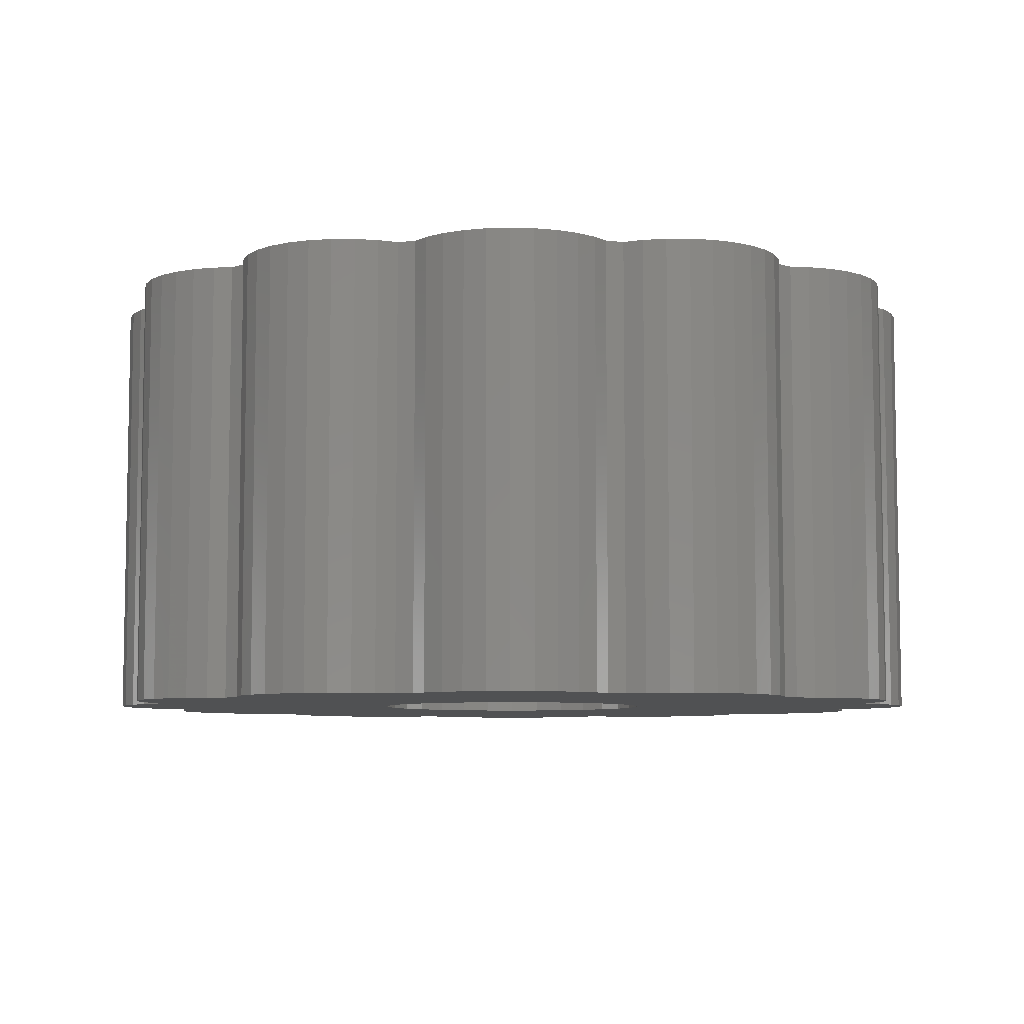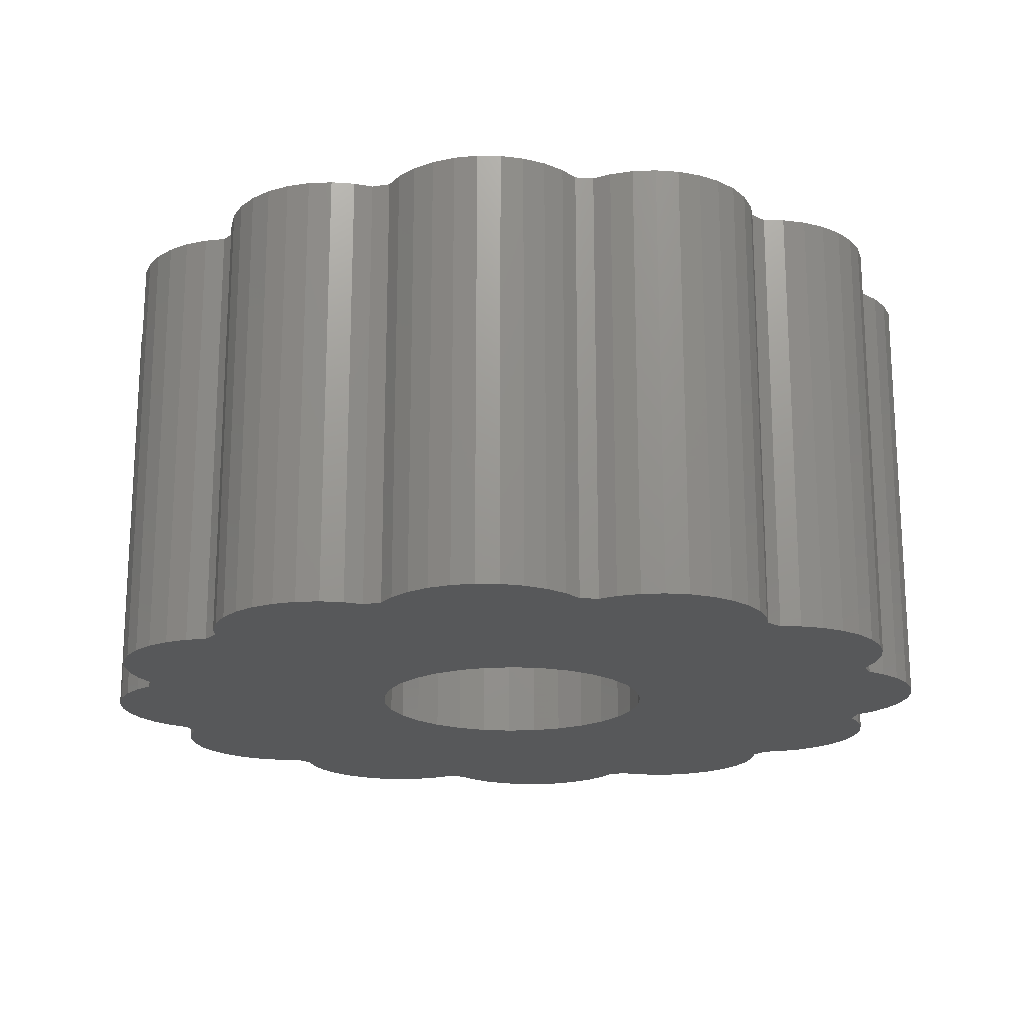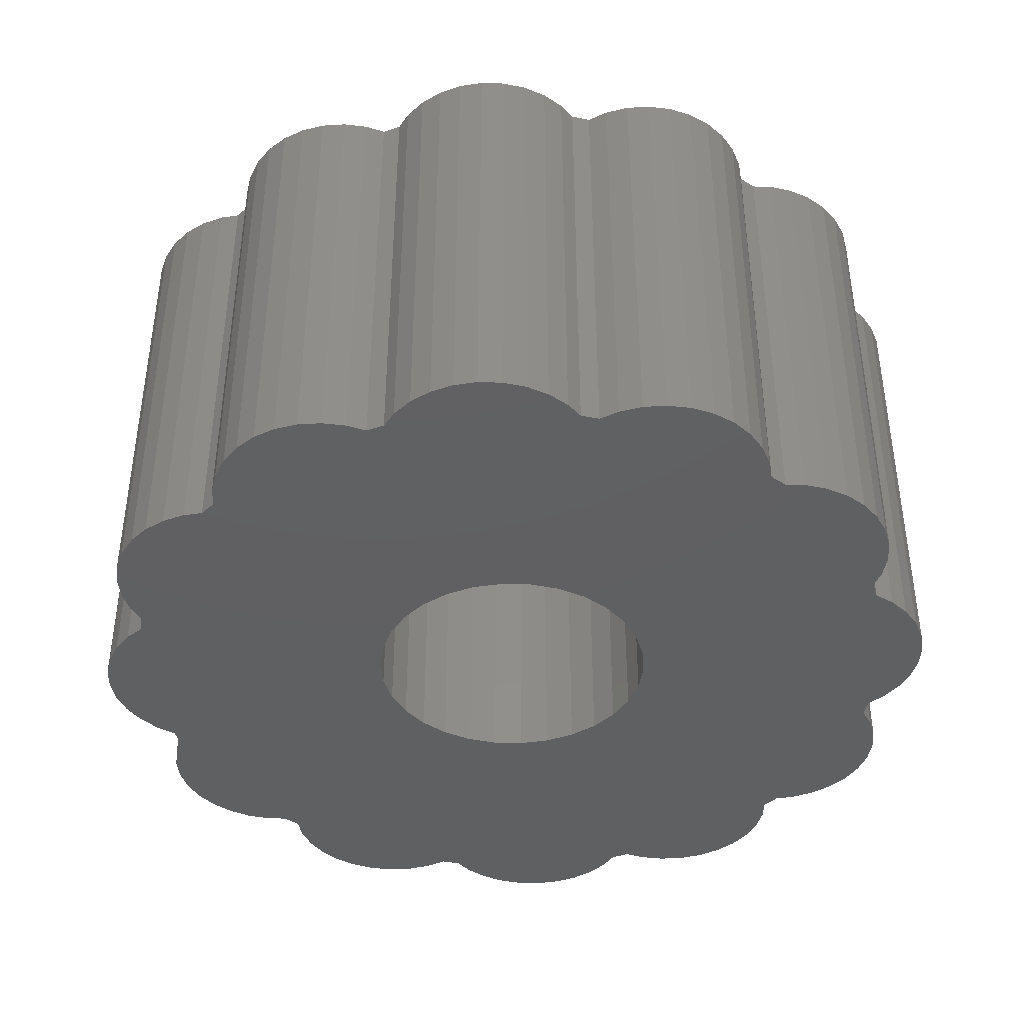
<metadata>
{"format":"stl","ext":"stl","renderer":"f3d","projection":"perspective","resolution":1024,"background":"white","views":[{"elev":-6.9,"azim":90.2,"up":"+Z"},{"elev":-19.1,"azim":64.5,"up":"+Z"},{"elev":-41.1,"azim":94.2,"up":"+Z"}]}
</metadata>
<code>
# stl→obj: 336 verts, 672 faces
v 4.95 0 5
v 4.923 0.2599 0
v 4.923 0.2599 5
v 4.95 0 0
v 4.711 0.7347 5
v 4.536 0.9289 0
v 4.536 0.9289 5
v 4.711 0.7347 0
v 4.842 0.5084 0
v 4.842 0.5084 5
v 4.536 -0.9289 5
v 4.711 -0.7347 0
v 4.711 -0.7347 5
v 4.536 -0.9289 0
v 4.363 1.055 5
v 4.363 1.055 0
v 4.393 -2.236 0
v 4.447 -1.719 0
v 4.447 -1.981 0
v 4.393 -1.464 0
v 4.299 -1.252 0
v 3.234 -3.097 0
v 4.287 -2.475 0
v 4.923 -0.2599 0
v 4.842 -0.5084 0
v 4.363 -1.055 0
v 4.299 1.252 0
v 4.393 1.464 0
v 4.447 1.981 0
v 4.447 1.719 0
v 4.393 2.236 0
v 4.287 2.475 0
v 1.6 0 0
v 1.565 -0.3327 0
v 4.133 -2.686 0
v 1.565 0.3327 0
v 3.939 -2.861 0
v 1.462 0.6508 0
v 3.713 -2.992 0
v 3.234 3.097 0
v 3.464 -3.073 0
v 1.462 -0.6508 0
v 4.133 2.686 0
v 1.071 -1.189 0
v 3.095 -3.251 0
v 3.939 2.861 0
v 2.992 -3.713 0
v 3.073 -3.464 0
v 3.713 2.992 0
v 1.268 -4.306 0
v 3.464 3.073 0
v 2.861 -3.939 0
v 1.294 0.9405 0
v 2.686 -4.133 0
v 1.071 1.189 0
v 2.475 -4.287 0
v 3.095 3.251 0
v 2.236 -4.393 0
v 0.8 1.386 0
v 1.981 -4.447 0
v 1.268 4.306 0
v 1.719 -4.447 0
v 2.992 3.713 0
v 3.073 3.464 0
v 1.464 -4.393 0
v 1.294 -0.9405 0
v 0.8 -1.386 0
v 0.4944 -1.522 0
v 1.065 -4.349 0
v 0.7347 -4.711 0
v 0.9289 -4.536 0
v -1.065 -4.349 0
v 0.5084 -4.842 0
v 0.2599 -4.923 0
v 0.1672 -1.591 0
v 0 -4.95 0
v -0.2599 -4.923 0
v -0.1672 -1.591 0
v -0.5084 -4.842 0
v -0.7347 -4.711 0
v -0.4944 -1.522 0
v -0.9289 -4.536 0
v -1.268 -4.306 0
v -0.8 -1.386 0
v -3.095 -3.251 0
v -1.071 -1.189 0
v -3.234 -3.097 0
v -1.719 -4.447 0
v -1.464 -4.393 0
v -1.294 -0.9405 0
v -1.462 -0.6508 0
v -4.363 1.055 0
v -1.6 0 0
v -4.363 -1.055 0
v -4.299 1.252 0
v -4.711 -0.7347 0
v -4.536 -0.9289 0
v -4.711 0.7347 0
v -4.536 0.9289 0
v -4.842 -0.5084 0
v -4.842 0.5084 0
v -4.923 -0.2599 0
v -4.923 0.2599 0
v -4.95 0 0
v -3.234 3.097 0
v -4.287 2.475 0
v -4.393 1.464 0
v -4.393 2.236 0
v -4.447 1.719 0
v -4.447 1.981 0
v 2.861 3.939 0
v 2.686 4.133 0
v 2.475 4.287 0
v 2.236 4.393 0
v 1.981 4.447 0
v 1.719 4.447 0
v 1.464 4.393 0
v 0.4944 1.522 0
v 1.065 4.349 0
v 0.1672 1.591 0
v -1.065 4.349 0
v 0.7347 4.711 0
v 0.9289 4.536 0
v 0.5084 4.842 0
v 0.2599 4.923 0
v -0.1672 1.591 0
v 0 4.95 0
v -0.4944 1.522 0
v -0.2599 4.923 0
v -0.5084 4.842 0
v -1.268 4.306 0
v -0.8 1.386 0
v -0.7347 4.711 0
v -0.9289 4.536 0
v -3.095 3.251 0
v -1.071 1.189 0
v -1.294 0.9405 0
v -1.462 0.6508 0
v -1.565 0.3327 0
v -1.565 -0.3327 0
v -1.719 4.447 0
v -4.299 -1.252 0
v -1.981 -4.447 0
v -2.236 -4.393 0
v -1.464 4.393 0
v -2.475 -4.287 0
v -1.981 4.447 0
v -2.686 -4.133 0
v -2.236 4.393 0
v -2.861 -3.939 0
v -2.475 4.287 0
v -2.992 -3.713 0
v -2.686 4.133 0
v -3.073 -3.464 0
v -2.861 3.939 0
v -2.992 3.713 0
v -3.073 3.464 0
v -3.713 -2.992 0
v -3.464 -3.073 0
v -3.939 -2.861 0
v -3.464 3.073 0
v -4.133 -2.686 0
v -3.713 2.992 0
v -4.287 -2.475 0
v -3.939 2.861 0
v -4.133 2.686 0
v -4.393 -2.236 0
v -4.393 -1.464 0
v -4.447 -1.981 0
v -4.447 -1.719 0
v 4.393 2.236 5
v 4.447 1.719 5
v 4.447 1.981 5
v 4.393 1.464 5
v 4.299 1.252 5
v 3.234 3.097 5
v 4.287 2.475 5
v 4.923 -0.2599 5
v 4.842 -0.5084 5
v 4.363 -1.055 5
v 4.299 -1.252 5
v 4.393 -1.464 5
v 4.447 -1.981 5
v 4.447 -1.719 5
v 4.393 -2.236 5
v 4.287 -2.475 5
v 3.25 0 5
v 4.133 2.686 5
v 3.234 -3.097 5
v 3.939 2.861 5
v 3.713 2.992 5
v 4.133 -2.686 5
v 3.464 3.073 5
v 3.939 -2.861 5
v 3.713 -2.992 5
v 1.625 2.815 5
v 3.095 3.251 5
v 3.073 3.464 5
v 2.992 3.713 5
v 2.861 3.939 5
v 2.686 4.133 5
v 2.475 4.287 5
v 2.236 4.393 5
v 1.981 4.447 5
v 1.719 4.447 5
v 1.464 4.393 5
v 1.268 4.306 5
v 1.065 4.349 5
v 0.7347 4.711 5
v 0.9289 4.536 5
v -1.065 4.349 5
v 0.5084 4.842 5
v 0.2599 4.923 5
v 0 4.95 5
v -0.2599 4.923 5
v -0.5084 4.842 5
v -0.7347 4.711 5
v -0.9289 4.536 5
v -1.625 2.815 5
v -1.268 4.306 5
v -1.464 4.393 5
v -1.719 4.447 5
v -1.981 4.447 5
v -2.236 4.393 5
v -2.475 4.287 5
v -2.686 4.133 5
v -2.861 3.939 5
v -2.992 3.713 5
v -3.073 3.464 5
v -3.095 3.251 5
v -3.234 3.097 5
v -3.25 0 5
v -3.713 2.992 5
v -3.464 3.073 5
v -4.536 0.9289 5
v -4.363 1.055 5
v -4.363 -1.055 5
v -4.299 -1.252 5
v -4.711 0.7347 5
v -4.842 0.5084 5
v -4.536 -0.9289 5
v -4.711 -0.7347 5
v -4.923 0.2599 5
v -4.842 -0.5084 5
v -4.95 0 5
v -4.923 -0.2599 5
v -3.234 -3.097 5
v -4.287 -2.475 5
v -4.393 -1.464 5
v -4.393 -2.236 5
v -4.447 -1.719 5
v -4.447 -1.981 5
v 3.464 -3.073 5
v 1.625 -2.815 5
v 3.095 -3.251 5
v 3.073 -3.464 5
v 2.992 -3.713 5
v 2.861 -3.939 5
v 2.686 -4.133 5
v 2.475 -4.287 5
v 2.236 -4.393 5
v 1.981 -4.447 5
v 1.719 -4.447 5
v 1.464 -4.393 5
v 1.268 -4.306 5
v 1.065 -4.349 5
v -1.065 -4.349 5
v 0.7347 -4.711 5
v 0.9289 -4.536 5
v 0.5084 -4.842 5
v 0.2599 -4.923 5
v 0 -4.95 5
v -0.2599 -4.923 5
v -0.5084 -4.842 5
v -0.7347 -4.711 5
v -0.9289 -4.536 5
v -1.625 -2.815 5
v -1.268 -4.306 5
v -1.464 -4.393 5
v -1.719 -4.447 5
v -1.981 -4.447 5
v -2.236 -4.393 5
v -2.475 -4.287 5
v -2.686 -4.133 5
v -2.861 -3.939 5
v -2.992 -3.713 5
v -3.073 -3.464 5
v -3.095 -3.251 5
v -4.299 1.252 5
v -3.939 2.861 5
v -3.464 -3.073 5
v -4.133 2.686 5
v -3.713 -2.992 5
v -4.287 2.475 5
v -3.939 -2.861 5
v -4.133 -2.686 5
v -4.393 2.236 5
v -4.393 1.464 5
v -4.447 1.981 5
v -4.447 1.719 5
v 1.565 0.3327 2.6
v 1.6 0 2.6
v -1.6 0 2.6
v -1.565 0.3327 2.6
v 0.1672 1.591 2.6
v -0.1672 1.591 2.6
v 1.071 1.189 2.6
v 1.294 0.9405 2.6
v -1.294 0.9405 2.6
v -1.071 1.189 2.6
v -0.4944 1.522 2.6
v -0.8 1.386 2.6
v 1.462 0.6508 2.6
v 0.8 1.386 2.6
v 0.4944 1.522 2.6
v -1.462 0.6508 2.6
v 1.565 -0.3327 2.6
v -0.4944 -1.522 2.6
v -0.1672 -1.591 2.6
v -1.565 -0.3327 2.6
v 0.1672 -1.591 2.6
v 0.4944 -1.522 2.6
v 1.294 -0.9405 2.6
v 1.071 -1.189 2.6
v 1.462 -0.6508 2.6
v -1.294 -0.9405 2.6
v -1.462 -0.6508 2.6
v 0.8 -1.386 2.6
v -0.8 -1.386 2.6
v -1.071 -1.189 2.6
v 3.25 0 2.6
v 1.625 2.815 2.6
v -1.625 2.815 2.6
v -3.25 0 2.6
v 1.625 -2.815 2.6
v -1.625 -2.815 2.6
f 1 2 3
f 2 1 4
f 5 6 7
f 6 5 8
f 3 9 10
f 9 3 2
f 11 12 13
f 12 11 14
f 10 8 5
f 8 10 9
f 6 15 7
f 15 6 16
f 17 18 19
f 17 20 18
f 17 21 20
f 22 21 23
f 23 21 17
f 24 2 4
f 25 2 24
f 25 9 2
f 12 9 25
f 12 8 9
f 26 12 14
f 12 26 8
f 16 8 26
f 8 16 6
f 21 16 26
f 16 21 27
f 28 29 30
f 28 31 29
f 27 31 28
f 27 32 31
f 33 21 34
f 22 23 35
f 36 27 33
f 22 35 37
f 38 27 36
f 22 37 39
f 40 27 38
f 22 39 41
f 27 40 32
f 21 22 42
f 32 40 43
f 44 22 45
f 43 40 46
f 47 45 48
f 46 40 49
f 45 47 50
f 49 40 51
f 50 47 52
f 53 40 38
f 50 52 54
f 55 40 53
f 50 54 56
f 40 55 57
f 50 56 58
f 59 57 55
f 50 58 60
f 61 57 59
f 50 60 62
f 63 57 61
f 57 63 64
f 21 33 27
f 50 62 65
f 21 42 34
f 22 66 42
f 45 50 67
f 22 44 66
f 68 50 69
f 70 69 71
f 45 67 44
f 69 70 72
f 72 70 73
f 50 68 67
f 72 73 74
f 69 75 68
f 72 74 76
f 69 72 75
f 72 76 77
f 75 72 78
f 72 77 79
f 72 79 80
f 78 72 81
f 72 80 82
f 83 81 72
f 81 83 84
f 85 84 83
f 84 85 86
f 87 86 85
f 88 83 89
f 86 87 90
f 90 87 91
f 83 88 85
f 92 93 94
f 93 92 95
f 96 94 97
f 94 96 92
f 98 92 96
f 92 98 99
f 100 98 96
f 100 101 98
f 102 101 100
f 102 103 101
f 103 102 104
f 105 95 106
f 107 106 95
f 107 108 106
f 109 108 107
f 108 109 110
f 63 61 111
f 111 61 112
f 112 61 113
f 114 61 115
f 115 61 116
f 116 61 117
f 113 61 114
f 118 61 59
f 61 118 119
f 120 119 118
f 121 119 120
f 122 119 121
f 119 122 123
f 122 121 124
f 124 121 125
f 121 120 126
f 125 121 127
f 121 126 128
f 127 121 129
f 129 121 130
f 131 128 132
f 130 121 133
f 133 121 134
f 135 132 136
f 128 131 121
f 105 136 137
f 105 137 138
f 132 135 131
f 95 138 139
f 140 94 93
f 141 131 135
f 142 91 87
f 85 88 143
f 91 142 140
f 85 143 144
f 131 141 145
f 85 144 146
f 141 135 147
f 85 146 148
f 147 135 149
f 85 148 150
f 149 135 151
f 85 150 152
f 151 135 153
f 85 152 154
f 153 135 155
f 155 135 156
f 156 135 157
f 94 140 142
f 136 105 135
f 158 87 159
f 93 95 139
f 87 158 142
f 95 105 138
f 142 158 160
f 105 106 161
f 142 160 162
f 161 106 163
f 142 162 164
f 163 106 165
f 165 106 166
f 167 142 164
f 167 168 142
f 169 168 167
f 168 169 170
f 171 172 173
f 171 174 172
f 171 175 174
f 176 175 177
f 177 175 171
f 3 178 1
f 10 178 3
f 10 179 178
f 5 179 10
f 5 13 179
f 15 5 7
f 5 15 13
f 180 13 15
f 13 180 11
f 175 180 15
f 180 175 181
f 182 183 184
f 182 185 183
f 181 185 182
f 181 186 185
f 175 187 181
f 176 177 188
f 189 181 187
f 176 188 190
f 181 189 186
f 176 190 191
f 186 189 192
f 176 191 193
f 192 189 194
f 194 189 195
f 175 176 187
f 196 176 197
f 196 197 198
f 196 198 199
f 196 199 200
f 196 200 201
f 196 201 202
f 196 202 203
f 196 203 204
f 196 204 205
f 176 196 187
f 206 196 205
f 207 196 206
f 208 196 207
f 209 208 210
f 208 209 211
f 211 209 212
f 211 212 213
f 211 213 214
f 211 214 215
f 211 215 216
f 211 216 217
f 211 217 218
f 208 211 196
f 219 211 220
f 219 220 221
f 211 219 196
f 222 219 221
f 223 219 222
f 224 219 223
f 225 219 224
f 226 219 225
f 227 219 226
f 228 219 227
f 229 219 228
f 230 219 229
f 231 219 230
f 231 232 219
f 233 231 234
f 235 232 236
f 232 237 238
f 232 235 239
f 240 232 239
f 241 232 242
f 232 241 237
f 243 232 240
f 232 244 242
f 245 232 243
f 232 246 244
f 232 245 246
f 247 238 248
f 249 248 238
f 249 250 248
f 251 250 249
f 250 251 252
f 195 189 253
f 254 189 187
f 189 254 255
f 255 254 256
f 256 254 257
f 257 254 258
f 258 254 259
f 259 254 260
f 260 254 261
f 261 254 262
f 262 254 263
f 254 264 263
f 254 265 264
f 254 266 265
f 267 266 254
f 268 266 267
f 266 268 269
f 268 267 270
f 270 267 271
f 271 267 272
f 272 267 273
f 273 267 274
f 274 267 275
f 275 267 276
f 277 267 254
f 267 277 278
f 278 277 279
f 277 280 279
f 277 281 280
f 277 282 281
f 277 283 282
f 277 284 283
f 277 285 284
f 277 286 285
f 277 287 286
f 277 288 287
f 277 247 288
f 232 247 277
f 231 289 232
f 236 232 289
f 231 233 289
f 238 247 232
f 289 233 290
f 247 248 291
f 289 290 292
f 291 248 293
f 289 292 294
f 293 248 295
f 295 248 296
f 297 289 294
f 297 298 289
f 299 298 297
f 298 299 300
f 178 4 1
f 4 178 24
f 26 11 180
f 11 26 14
f 179 24 178
f 24 179 25
f 13 25 179
f 25 13 12
f 51 176 193
f 176 51 40
f 43 190 188
f 190 43 46
f 174 30 172
f 30 174 28
f 46 191 190
f 191 46 49
f 49 193 191
f 193 49 51
f 177 43 188
f 43 177 32
f 171 32 177
f 32 171 31
f 172 29 173
f 29 172 30
f 173 31 171
f 31 173 29
f 175 28 174
f 28 175 27
f 115 205 204
f 205 115 116
f 114 204 203
f 204 114 115
f 116 206 205
f 206 116 117
f 117 207 206
f 207 117 61
f 113 203 202
f 203 113 114
f 112 202 201
f 202 112 113
f 200 112 201
f 112 200 111
f 199 111 200
f 111 199 63
f 198 63 199
f 63 198 64
f 197 64 198
f 64 197 57
f 121 218 134
f 218 121 211
f 129 216 215
f 216 129 130
f 123 209 210
f 209 123 122
f 130 217 216
f 217 130 133
f 133 218 217
f 218 133 134
f 127 215 214
f 215 127 129
f 125 214 213
f 214 125 127
f 124 213 212
f 213 124 125
f 208 123 210
f 123 208 119
f 122 212 209
f 212 122 124
f 151 226 225
f 226 151 153
f 157 228 156
f 228 157 229
f 155 226 153
f 226 155 227
f 145 222 221
f 222 145 141
f 141 223 222
f 223 141 147
f 156 227 155
f 227 156 228
f 135 229 157
f 229 135 230
f 149 225 224
f 225 149 151
f 131 221 220
f 221 131 145
f 147 224 223
f 224 147 149
f 108 294 106
f 294 108 297
f 110 297 108
f 297 110 299
f 109 299 110
f 299 109 300
f 95 298 107
f 298 95 289
f 106 292 166
f 292 106 294
f 107 300 109
f 300 107 298
f 161 233 234
f 233 161 163
f 165 292 290
f 292 165 166
f 163 290 233
f 290 163 165
f 105 234 231
f 234 105 161
f 97 237 241
f 237 97 94
f 100 246 102
f 246 100 244
f 98 235 99
f 235 98 239
f 96 244 100
f 244 96 242
f 102 245 104
f 245 102 246
f 104 243 103
f 243 104 245
f 103 240 101
f 240 103 243
f 92 235 236
f 235 92 99
f 97 242 96
f 242 97 241
f 101 239 98
f 239 101 240
f 159 247 291
f 247 159 87
f 164 250 167
f 250 164 248
f 162 295 296
f 295 162 160
f 170 249 168
f 249 170 251
f 160 293 295
f 293 160 158
f 162 248 164
f 248 162 296
f 167 252 169
f 252 167 250
f 168 238 142
f 238 168 249
f 158 291 293
f 291 158 159
f 169 251 170
f 251 169 252
f 143 280 281
f 280 143 88
f 144 281 282
f 281 144 143
f 148 283 284
f 283 148 146
f 89 278 279
f 278 89 83
f 146 282 283
f 282 146 144
f 154 288 85
f 288 154 287
f 148 285 150
f 285 148 284
f 88 279 280
f 279 88 89
f 152 287 154
f 287 152 286
f 150 286 152
f 286 150 285
f 269 69 266
f 69 269 71
f 77 272 273
f 272 77 76
f 74 270 271
f 270 74 73
f 82 275 276
f 275 82 80
f 73 268 270
f 268 73 70
f 76 271 272
f 271 76 74
f 80 274 275
f 274 80 79
f 79 273 274
f 273 79 77
f 82 267 72
f 267 82 276
f 70 269 268
f 269 70 71
f 256 45 255
f 45 256 48
f 58 260 261
f 260 58 56
f 259 52 258
f 52 259 54
f 65 263 264
f 263 65 62
f 258 47 257
f 47 258 52
f 56 259 260
f 259 56 54
f 62 262 263
f 262 62 60
f 60 261 262
f 261 60 58
f 50 264 265
f 264 50 65
f 257 48 256
f 48 257 47
f 183 18 184
f 18 183 19
f 185 19 183
f 19 185 17
f 192 23 186
f 23 192 35
f 184 20 182
f 20 184 18
f 182 21 181
f 21 182 20
f 186 17 185
f 17 186 23
f 22 253 189
f 253 22 41
f 37 192 194
f 192 37 35
f 41 195 253
f 195 41 39
f 39 194 195
f 194 39 37
f 15 27 175
f 27 15 16
f 121 220 211
f 220 121 131
f 69 265 266
f 265 69 50
f 176 57 197
f 57 176 40
f 105 230 135
f 230 105 231
f 181 26 180
f 26 181 21
f 61 208 207
f 208 61 119
f 92 289 95
f 289 92 236
f 85 247 87
f 247 85 288
f 142 237 94
f 237 142 238
f 255 22 189
f 22 255 45
f 83 267 278
f 267 83 72
f 33 301 36
f 301 33 302
f 303 139 304
f 139 303 93
f 126 305 306
f 305 126 120
f 53 307 55
f 307 53 308
f 309 136 310
f 136 309 137
f 132 311 312
f 311 132 128
f 38 308 53
f 308 38 313
f 36 313 38
f 313 36 301
f 118 314 315
f 314 118 59
f 120 315 305
f 315 120 118
f 59 307 314
f 307 59 55
f 316 137 309
f 137 316 138
f 304 138 316
f 138 304 139
f 136 312 310
f 312 136 132
f 128 306 311
f 306 128 126
f 34 302 33
f 302 34 317
f 78 318 319
f 318 78 81
f 320 93 303
f 93 320 140
f 68 321 322
f 321 68 75
f 44 323 66
f 323 44 324
f 42 317 34
f 317 42 325
f 66 325 42
f 325 66 323
f 326 91 327
f 91 326 90
f 327 140 320
f 140 327 91
f 44 328 324
f 328 44 67
f 67 322 328
f 322 67 68
f 75 319 321
f 319 75 78
f 81 329 318
f 329 81 84
f 330 90 326
f 90 330 86
f 84 330 329
f 330 84 86
f 313 331 332
f 317 331 302
f 331 301 302
f 331 313 301
f 332 308 313
f 332 307 308
f 332 314 307
f 332 315 314
f 332 305 315
f 332 306 305
f 333 306 332
f 306 333 311
f 316 334 304
f 334 316 333
f 309 333 316
f 310 333 309
f 312 333 310
f 311 333 312
f 325 331 317
f 331 325 335
f 323 335 325
f 324 335 323
f 328 335 324
f 322 335 328
f 321 335 322
f 319 335 321
f 336 319 318
f 336 318 329
f 319 336 335
f 330 336 329
f 326 336 330
f 327 336 326
f 334 327 320
f 334 320 303
f 304 334 303
f 327 334 336
f 331 196 332
f 196 331 187
f 335 277 254
f 277 335 336
f 277 334 232
f 334 277 336
f 232 333 219
f 333 232 334
f 333 196 219
f 196 333 332
f 335 187 331
f 187 335 254

</code>
